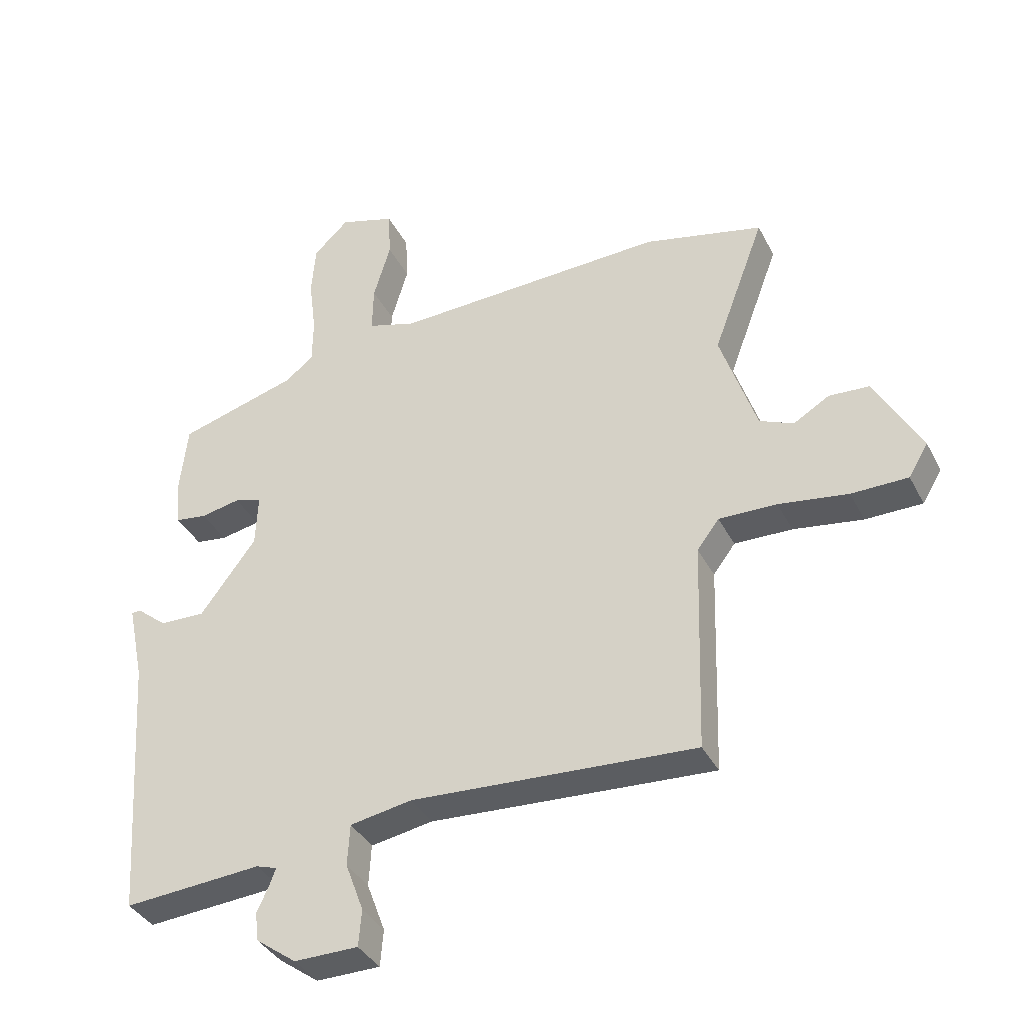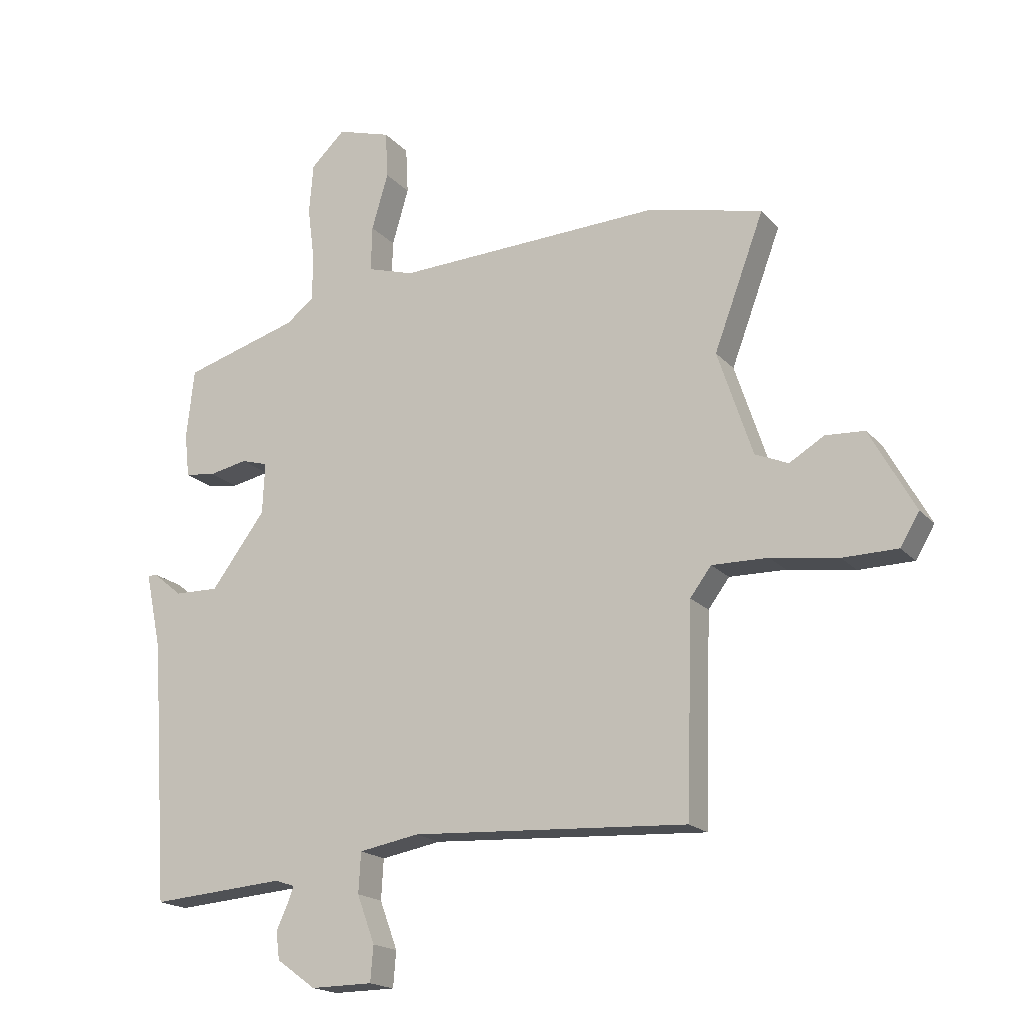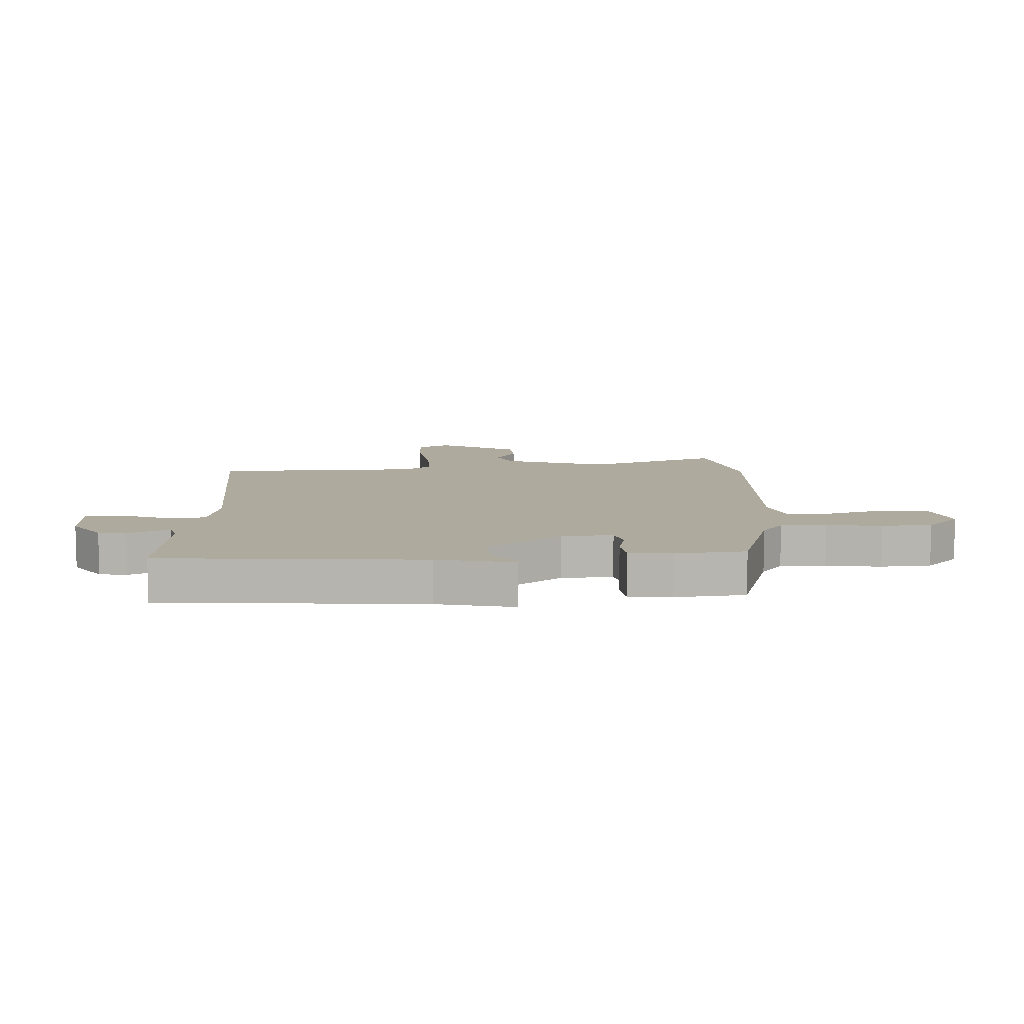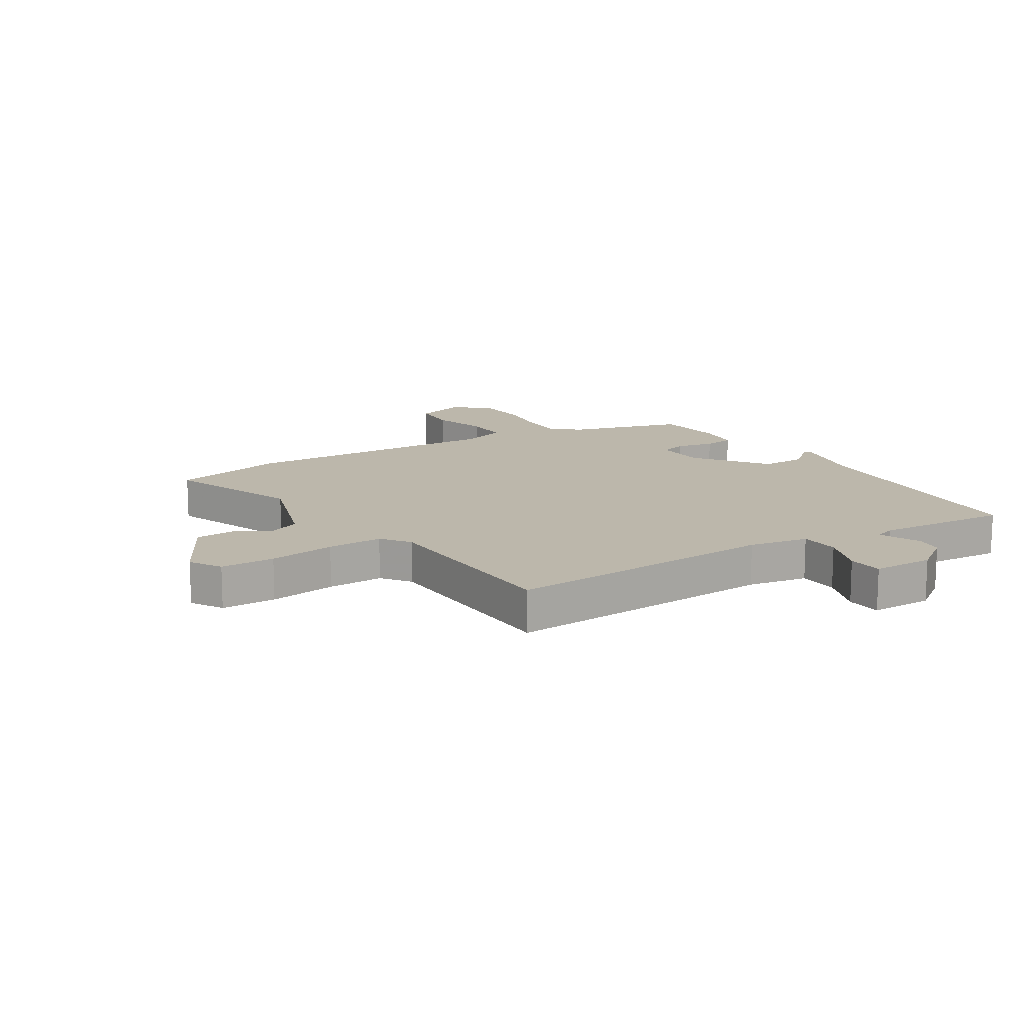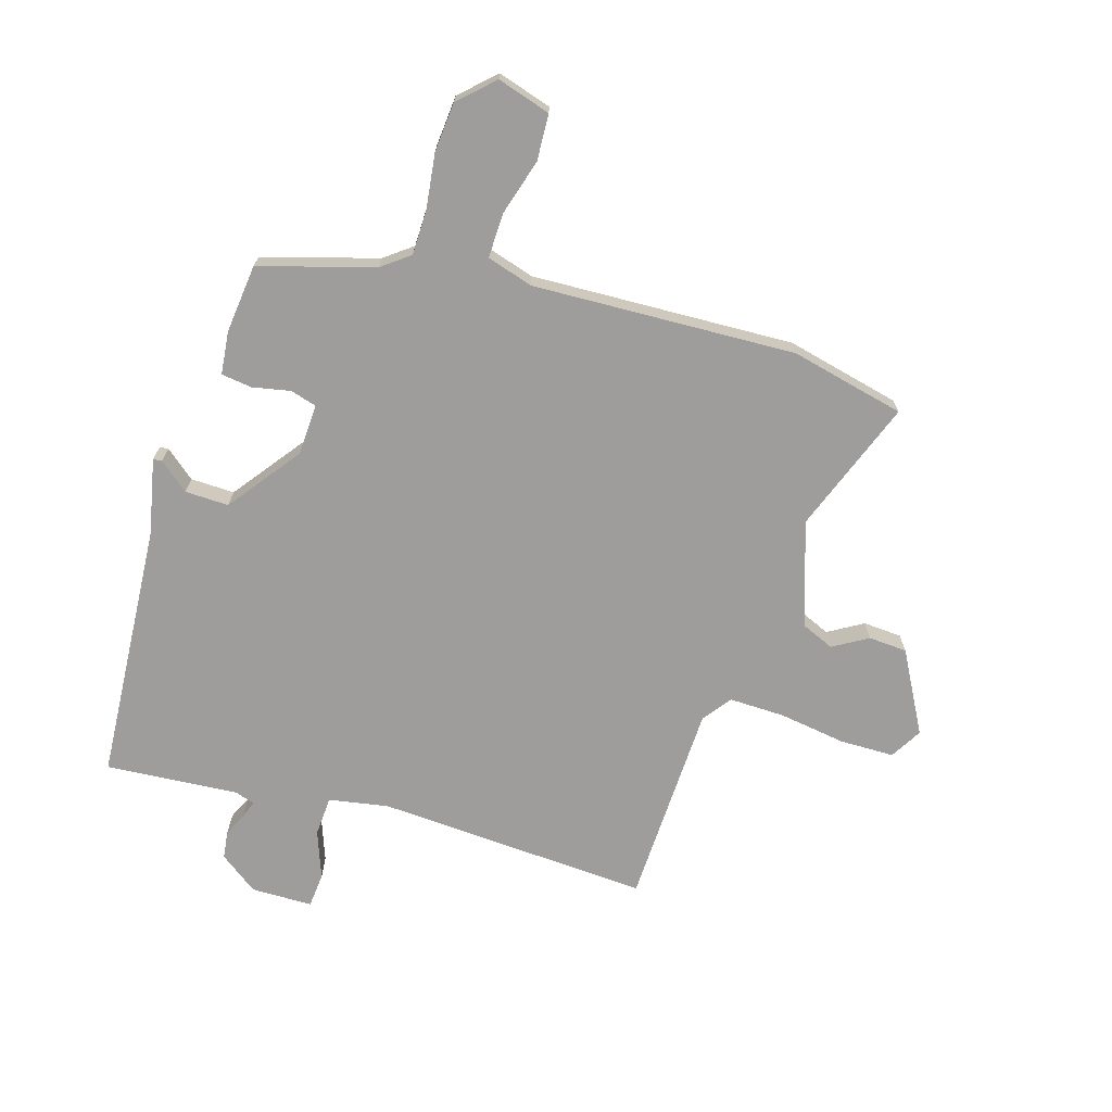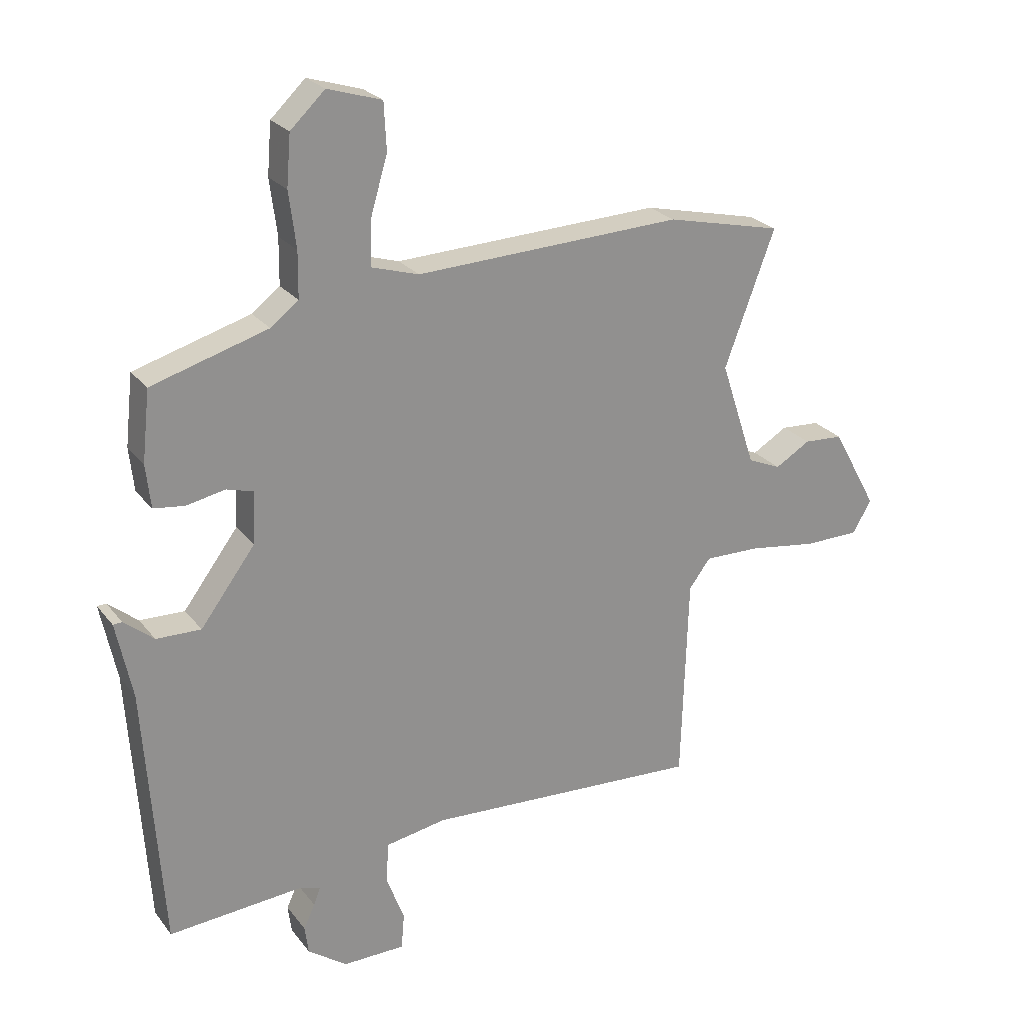
<metadata>
{"format":"obj","ext":"obj","renderer":"f3d","projection":"perspective","resolution":1024,"background":"white","views":[{"elev":-37.2,"azim":24.7,"up":"+Z"},{"elev":-18.4,"azim":28.0,"up":"+Z"},{"elev":9.2,"azim":-92.3,"up":"+Y"},{"elev":14.3,"azim":147.9,"up":"+Y"},{"elev":-70.5,"azim":-16.9,"up":"+Y"},{"elev":24.6,"azim":-28.4,"up":"+Z"}]}
</metadata>
<code>
v 0.419 0.07 0.519
v 0.614 0.07 0.474
v 0.529 0.07 0.247
v 0.588 0.07 0.069
v 0.644 0.07 0.045
v 0.703 0.07 0.08
v 0.769 0.07 0.076
v 0.845 0.07 -0.062
v 0.813 0.07 -0.116
v 0.72 0.07 -0.117
v 0.606 0.07 -0.1
v 0.511 0.07 -0.098
v 0.475 0.07 -0.146
v 0.464 0.07 -0.494
v -0.003 0.07 -0.467
v -0.105 0.07 -0.485
v -0.109 0.07 -0.553
v -0.079 0.07 -0.634
v -0.084 0.07 -0.694
v -0.189 0.07 -0.695
v -0.255 0.07 -0.647
v -0.261 0.07 -0.6
v -0.242 0.07 -0.559
v -0.231 0.07 -0.53
v -0.265 0.07 -0.519
v -0.492 0.07 -0.536
v -0.522 0.07 -0.094
v -0.549 0.07 0.035
v -0.534 0.07 0.036
v -0.484 0.07 -0.005
v -0.409 0.07 -0.007
v -0.317 0.07 0.116
v -0.313 0.07 0.203
v -0.358 0.07 0.216
v -0.423 0.07 0.203
v -0.475 0.07 0.21
v -0.483 0.07 0.283
v -0.47 0.07 0.401
v -0.275 0.07 0.458
v -0.228 0.07 0.494
v -0.227 0.07 0.571
v -0.239 0.07 0.664
v -0.232 0.07 0.749
v -0.174 0.07 0.804
v -0.083 0.07 0.776
v -0.079 0.07 0.697
v -0.107 0.07 0.602
v -0.109 0.07 0.525
v -0.03 0.07 0.501
v 0.419 0 0.519
v 0.614 0 0.474
v 0.529 0 0.247
v 0.588 0 0.069
v 0.644 0 0.045
v 0.703 0 0.08
v 0.769 0 0.076
v 0.845 0 -0.062
v 0.813 0 -0.116
v 0.72 0 -0.117
v 0.606 0 -0.1
v 0.511 0 -0.098
v 0.475 0 -0.146
v 0.464 0 -0.494
v -0.003 0 -0.467
v -0.105 0 -0.485
v -0.109 0 -0.553
v -0.079 0 -0.634
v -0.084 0 -0.694
v -0.189 0 -0.695
v -0.255 0 -0.647
v -0.261 0 -0.6
v -0.242 0 -0.559
v -0.231 0 -0.53
v -0.265 0 -0.519
v -0.492 0 -0.536
v -0.522 0 -0.094
v -0.549 0 0.035
v -0.534 0 0.036
v -0.484 0 -0.005
v -0.409 0 -0.007
v -0.317 0 0.116
v -0.313 0 0.203
v -0.358 0 0.216
v -0.423 0 0.203
v -0.475 0 0.21
v -0.483 0 0.283
v -0.47 0 0.401
v -0.275 0 0.458
v -0.228 0 0.494
v -0.227 0 0.571
v -0.239 0 0.664
v -0.232 0 0.749
v -0.174 0 0.804
v -0.083 0 0.776
v -0.079 0 0.697
v -0.107 0 0.602
v -0.109 0 0.525
v -0.03 0 0.501
f 45 46 47
f 44 45 47
f 43 44 47
f 42 43 47
f 41 42 47
f 40 41 47 48
f 39 40 48 49
f 49 1 2
f 39 49 2
f 38 39 2
f 37 38 2
f 36 37 2
f 35 36 2
f 34 35 2
f 27 28 29 30
f 27 30 31
f 26 27 31
f 25 26 31
f 24 25 31 32
f 21 22 23
f 20 21 23
f 19 20 23
f 18 19 23
f 17 18 23
f 16 17 23 24
f 13 14 15
f 12 13 15 16
f 9 10 11
f 8 9 11
f 7 8 11
f 6 7 11
f 5 6 11
f 4 5 11 12
f 24 32 33
f 16 24 33
f 12 16 33
f 4 12 33
f 3 4 33
f 2 3 33 34
f 96 95 94
f 96 94 93
f 96 93 92
f 96 92 91
f 96 91 90
f 97 96 90 89
f 98 97 89 88
f 51 50 98
f 51 98 88
f 51 88 87
f 51 87 86
f 51 86 85
f 51 85 84
f 51 84 83
f 79 78 77 76
f 80 79 76
f 80 76 75
f 80 75 74
f 81 80 74 73
f 72 71 70
f 72 70 69
f 72 69 68
f 72 68 67
f 72 67 66
f 73 72 66 65
f 64 63 62
f 65 64 62 61
f 60 59 58
f 60 58 57
f 60 57 56
f 60 56 55
f 60 55 54
f 61 60 54 53
f 82 81 73
f 82 73 65
f 82 65 61
f 82 61 53
f 82 53 52
f 83 82 52 51
f 1 50 51 2
f 2 51 52 3
f 3 52 53 4
f 4 53 54 5
f 5 54 55 6
f 6 55 56 7
f 7 56 57 8
f 8 57 58 9
f 9 58 59 10
f 10 59 60 11
f 11 60 61 12
f 12 61 62 13
f 13 62 63 14
f 14 63 64 15
f 15 64 65 16
f 16 65 66 17
f 17 66 67 18
f 18 67 68 19
f 19 68 69 20
f 20 69 70 21
f 21 70 71 22
f 22 71 72 23
f 23 72 73 24
f 24 73 74 25
f 25 74 75 26
f 26 75 76 27
f 27 76 77 28
f 28 77 78 29
f 29 78 79 30
f 30 79 80 31
f 31 80 81 32
f 32 81 82 33
f 33 82 83 34
f 34 83 84 35
f 35 84 85 36
f 36 85 86 37
f 37 86 87 38
f 38 87 88 39
f 39 88 89 40
f 40 89 90 41
f 41 90 91 42
f 42 91 92 43
f 43 92 93 44
f 44 93 94 45
f 45 94 95 46
f 46 95 96 47
f 47 96 97 48
f 48 97 98 49
f 49 98 50 1

</code>
